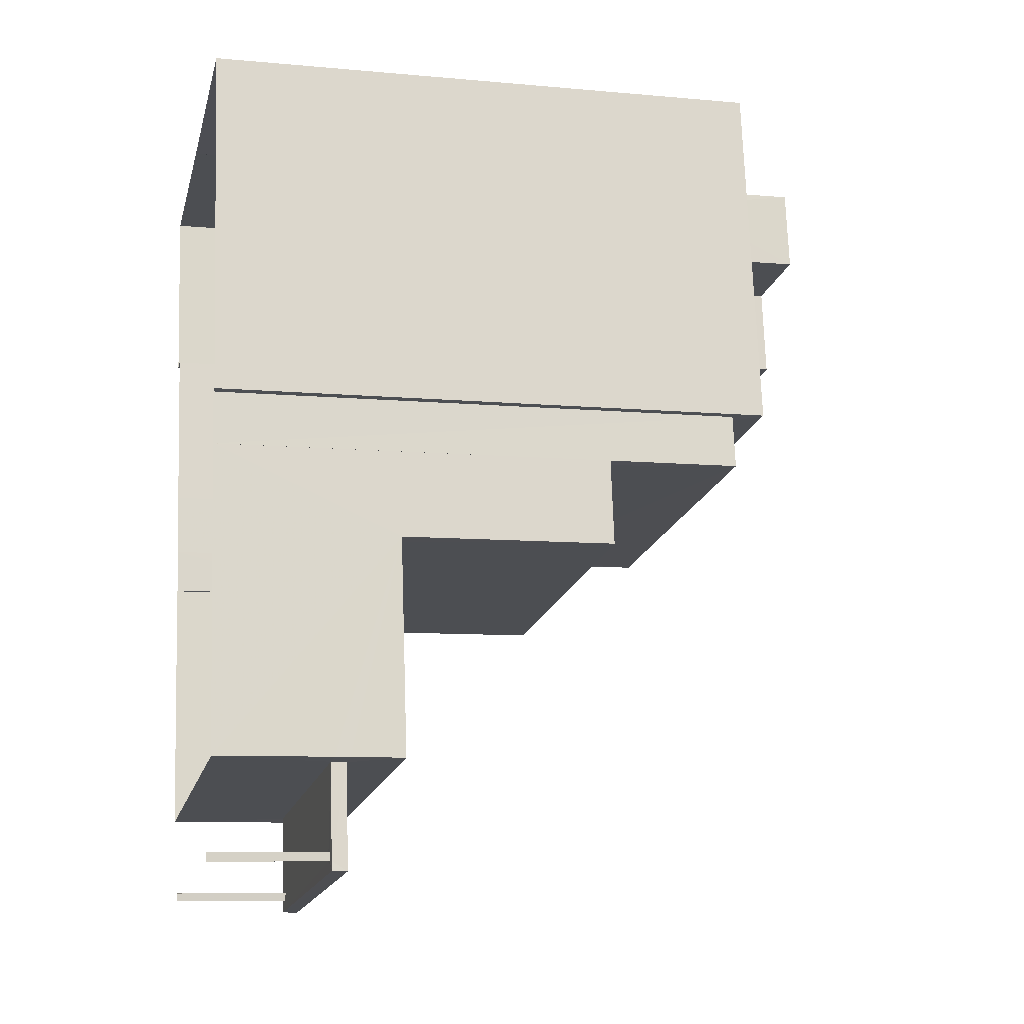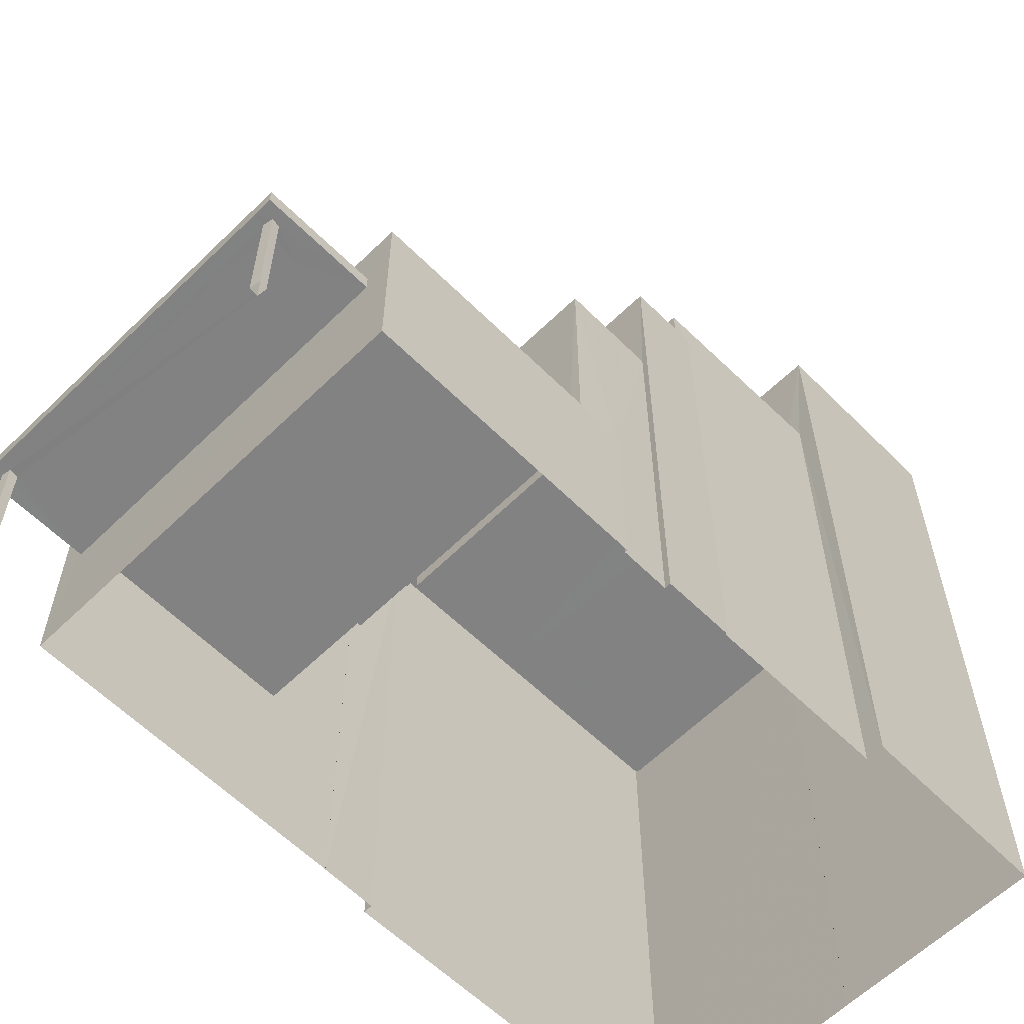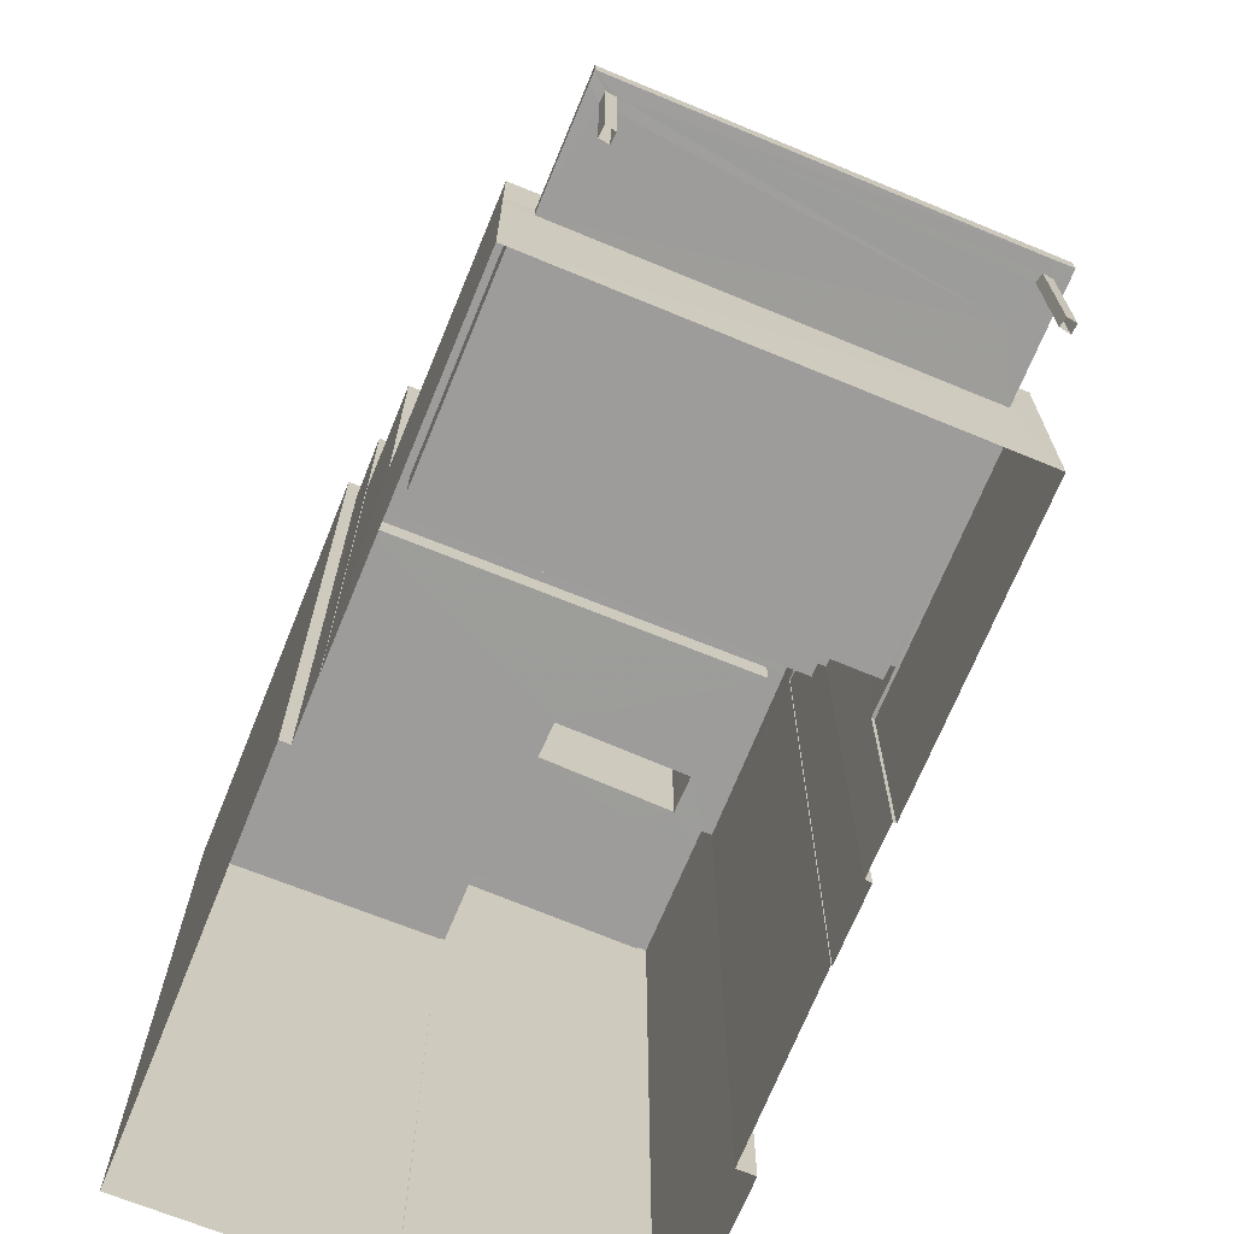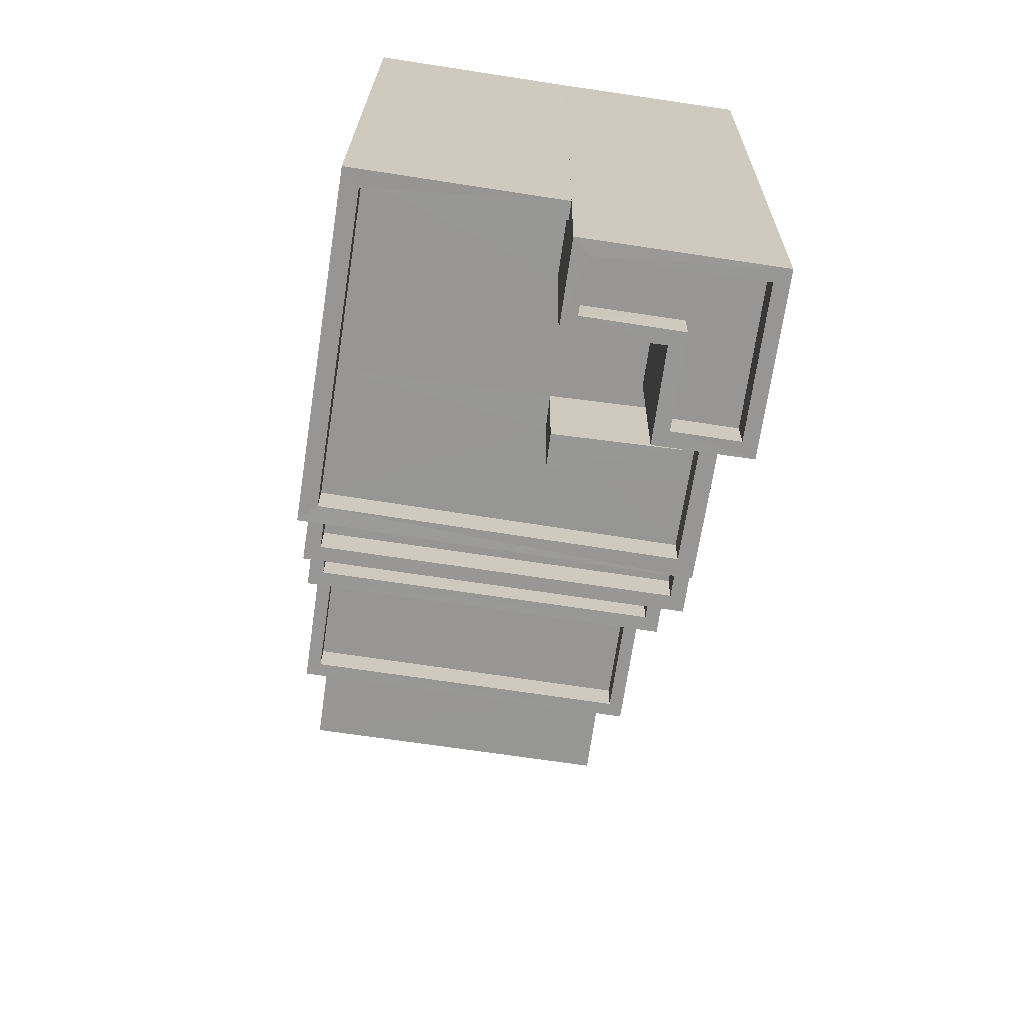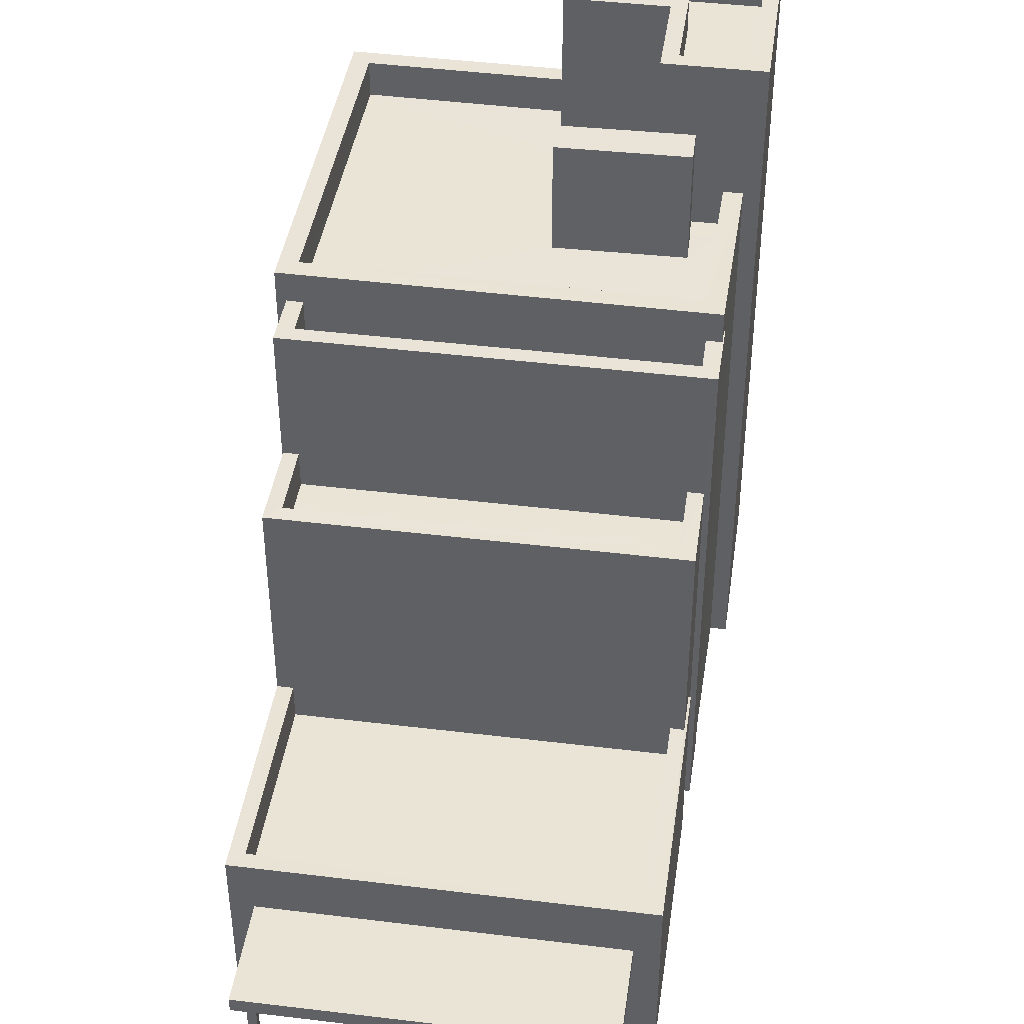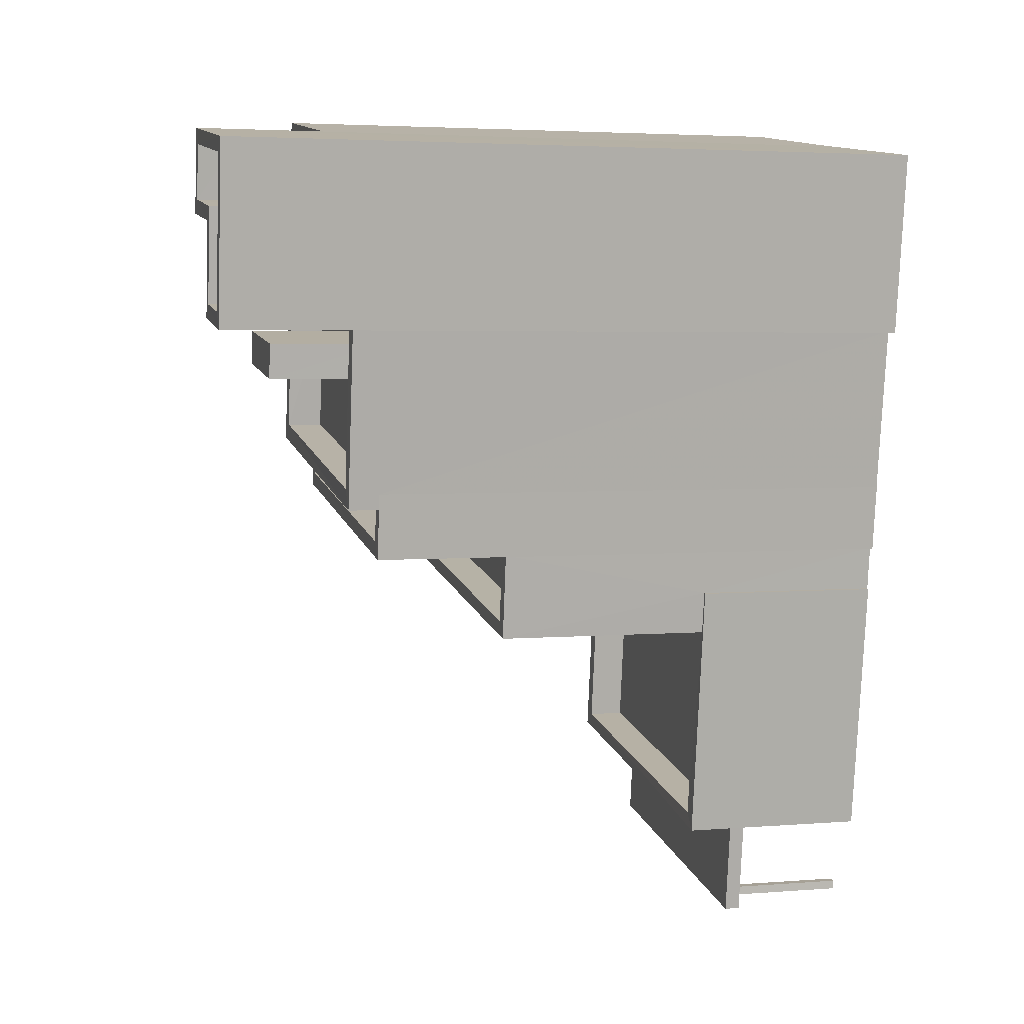
<metadata>
{"format":"obj","ext":"obj","renderer":"f3d","projection":"perspective","resolution":1024,"background":"white","views":[{"elev":-8.9,"azim":-103.6,"up":"+Y"},{"elev":-60.7,"azim":36.5,"up":"+Z"},{"elev":-70.2,"azim":-30.7,"up":"+Z"},{"elev":22.0,"azim":0.8,"up":"+Y"},{"elev":42.7,"azim":0.0,"up":"+Z"},{"elev":3.8,"azim":75.1,"up":"+Y"}]}
</metadata>
<code>
v -8.893e+04 -1.005e+05 2.495
v -8.893e+04 -1.005e+05 2.495
v -8.893e+04 -1.005e+05 2.495
v -8.893e+04 -1.005e+05 2.495
v -8.892e+04 -1.005e+05 2.495
v -8.893e+04 -1.005e+05 2.495
v -8.892e+04 -1.005e+05 2.494
v -8.892e+04 -1.005e+05 2.493
v -8.892e+04 -1.005e+05 2.493
v -8.892e+04 -1.005e+05 2.493
v -8.892e+04 -1.005e+05 2.494
v -8.892e+04 -1.005e+05 2.494
v -8.892e+04 -1.005e+05 2.494
v -8.892e+04 -1.005e+05 2.494
v -8.893e+04 -1.005e+05 2.494
v -8.893e+04 -1.005e+05 2.494
v -8.893e+04 -1.005e+05 2.493
v -8.892e+04 -1.005e+05 2.494
v -8.892e+04 -1.005e+05 2.493
v -8.892e+04 -1.005e+05 2.493
v -8.893e+04 -1.005e+05 2.494
v -8.893e+04 -1.005e+05 2.494
v -8.892e+04 -1.005e+05 2.495
v -8.892e+04 -1.005e+05 2.495
v -8.892e+04 -1.005e+05 2.495
v -8.892e+04 -1.005e+05 2.495
v -8.893e+04 -1.005e+05 4.395
v -8.892e+04 -1.005e+05 4.395
v -8.893e+04 -1.005e+05 4.395
v -8.893e+04 -1.005e+05 4.395
v -8.893e+04 -1.005e+05 4.395
v -8.892e+04 -1.005e+05 4.395
v -8.892e+04 -1.005e+05 4.395
v -8.892e+04 -1.005e+05 4.395
v -8.893e+04 -1.005e+05 4.395
v -8.892e+04 -1.005e+05 4.395
v -8.892e+04 -1.005e+05 4.395
v -8.893e+04 -1.005e+05 4.395
v -8.892e+04 -1.005e+05 4.395
v -8.892e+04 -1.005e+05 4.395
v -8.893e+04 -1.005e+05 4.395
v -8.893e+04 -1.005e+05 4.924
v -8.893e+04 -1.005e+05 4.925
v -8.892e+04 -1.005e+05 4.925
v -8.892e+04 -1.005e+05 4.924
v -8.892e+04 -1.005e+05 13.95
v -8.892e+04 -1.005e+05 13.95
v -8.892e+04 -1.005e+05 13.95
v -8.892e+04 -1.005e+05 13.95
v -8.892e+04 -1.005e+05 13.95
v -8.892e+04 -1.005e+05 13.95
v -8.892e+04 -1.005e+05 13.95
v -8.892e+04 -1.005e+05 13.95
v -8.893e+04 -1.005e+05 11.28
v -8.893e+04 -1.005e+05 11.28
v -8.893e+04 -1.005e+05 11.28
v -8.892e+04 -1.005e+05 11.28
v -8.892e+04 -1.005e+05 11.28
v -8.892e+04 -1.005e+05 11.28
v -8.893e+04 -1.005e+05 11.28
v -8.892e+04 -1.005e+05 11.28
v -8.892e+04 -1.005e+05 11.28
v -8.892e+04 -1.005e+05 11.28
v -8.893e+04 -1.005e+05 5.524
v -8.893e+04 -1.005e+05 5.524
v -8.893e+04 -1.005e+05 5.525
v -8.892e+04 -1.005e+05 5.524
v -8.892e+04 -1.005e+05 5.524
v -8.892e+04 -1.005e+05 5.524
v -8.893e+04 -1.005e+05 5.525
v -8.892e+04 -1.005e+05 5.525
v -8.892e+04 -1.005e+05 5.524
v -8.892e+04 -1.005e+05 5.525
v -8.892e+04 -1.005e+05 10.68
v -8.893e+04 -1.005e+05 10.68
v -8.892e+04 -1.005e+05 10.68
v -8.893e+04 -1.005e+05 10.68
v -8.892e+04 -1.005e+05 11.78
v -8.893e+04 -1.005e+05 11.78
v -8.893e+04 -1.005e+05 11.78
v -8.892e+04 -1.005e+05 11.78
v -8.892e+04 -1.005e+05 11.78
v -8.892e+04 -1.005e+05 11.78
v -8.892e+04 -1.005e+05 11.78
v -8.893e+04 -1.005e+05 11.78
v -8.893e+04 -1.005e+05 11.78
v -8.892e+04 -1.005e+05 11.78
v -8.892e+04 -1.005e+05 13.35
v -8.892e+04 -1.005e+05 13.35
v -8.892e+04 -1.005e+05 13.35
v -8.892e+04 -1.005e+05 13.35
v -8.892e+04 -1.005e+05 13.35
v -8.892e+04 -1.005e+05 13.35
v -8.892e+04 -1.005e+05 9.079
v -8.892e+04 -1.005e+05 9.079
v -8.892e+04 -1.005e+05 9.079
v -8.893e+04 -1.005e+05 9.079
v -8.893e+04 -1.005e+05 9.079
v -8.893e+04 -1.005e+05 9.079
v -8.892e+04 -1.005e+05 9.079
v -8.893e+04 -1.005e+05 9.079
v -8.892e+04 -1.005e+05 13.95
v -8.892e+04 -1.005e+05 13.95
v -8.892e+04 -1.005e+05 13.95
v -8.892e+04 -1.005e+05 13.95
v -8.892e+04 -1.005e+05 11.18
v -8.893e+04 -1.005e+05 11.18
v -8.892e+04 -1.005e+05 11.18
v -8.892e+04 -1.005e+05 11.18
v -8.892e+04 -1.005e+05 11.18
v -8.892e+04 -1.005e+05 11.18
v -8.892e+04 -1.005e+05 11.18
v -8.892e+04 -1.005e+05 11.18
v -8.893e+04 -1.005e+05 11.18
v -8.892e+04 -1.005e+05 11.18
v -8.893e+04 -1.005e+05 8.479
v -8.893e+04 -1.005e+05 8.479
v -8.892e+04 -1.005e+05 8.479
v -8.892e+04 -1.005e+05 8.479
v -8.893e+04 -1.005e+05 11.18
v -8.892e+04 -1.005e+05 11.18
v -8.892e+04 -1.005e+05 11.18
v -8.892e+04 -1.005e+05 11.18
v -8.892e+04 -1.005e+05 4.645
v -8.893e+04 -1.005e+05 4.645
v -8.892e+04 -1.005e+05 4.645
v -8.893e+04 -1.005e+05 4.645
v -8.892e+04 -1.005e+05 13
v -8.892e+04 -1.005e+05 13
v -8.892e+04 -1.005e+05 13
v -8.892e+04 -1.005e+05 13
v -8.893e+04 -1.005e+05 4.395
v -8.893e+04 -1.005e+05 4.645
f 1 2 3
f 4 1 3
f 5 6 7
f 8 9 10
f 11 5 7
f 12 13 14
f 15 16 17
f 12 18 13
f 19 20 9
f 21 22 15
f 7 6 21
f 7 21 18
f 13 15 8
f 15 17 19
f 19 9 8
f 13 18 15
f 15 18 21
f 15 19 8
f 23 24 25
f 23 26 24
f 27 28 29
f 29 30 31
f 32 33 27
f 27 33 28
f 34 32 27
f 27 29 31
f 30 35 31
f 36 28 37
f 30 38 35
f 36 39 40
f 34 38 40
f 28 33 37
f 35 38 41
f 27 41 34
f 39 32 34
f 36 37 39
f 39 34 40
f 41 38 34
f 42 43 44
f 45 42 44
f 46 47 48
f 47 49 48
f 50 51 52
f 51 53 52
f 48 49 53
f 48 53 51
f 54 55 56
f 57 58 59
f 55 60 56
f 59 58 61
f 56 60 61
f 58 62 63
f 63 56 61
f 58 63 61
f 64 65 66
f 67 68 69
f 65 70 66
f 69 68 71
f 66 70 71
f 68 72 73
f 73 66 71
f 68 73 71
f 74 75 76
f 74 77 75
f 78 79 80
f 81 78 80
f 82 83 84
f 79 85 86
f 87 82 84
f 83 86 85
f 86 83 82
f 79 86 80
f 88 89 90
f 90 89 91
f 88 92 89
f 91 89 93
f 94 95 96
f 97 94 96
f 98 97 99
f 95 100 96
f 101 98 99
f 99 97 96
f 102 103 47
f 103 104 105
f 105 104 52
f 47 46 102
f 52 104 50
f 103 102 104
f 106 107 108
f 109 110 108
f 111 112 109
f 113 112 111
f 108 107 114
f 108 114 115
f 111 109 115
f 109 108 115
f 116 117 118
f 119 116 118
f 120 121 114
f 114 121 115
f 122 113 111
f 123 121 120
f 122 123 113
f 123 122 121
f 124 125 126
f 124 127 125
f 128 129 130
f 131 128 130
f 27 2 1
f 27 31 2
f 69 5 11
f 69 71 5
f 106 108 81
f 19 78 20
f 108 53 81
f 20 78 49
f 81 53 49
f 78 81 49
f 51 92 88
f 48 51 88
f 101 99 117
f 116 101 117
f 50 93 89
f 50 104 93
f 35 3 2
f 31 35 2
f 64 66 43
f 42 64 43
f 132 6 38
f 6 5 40
f 133 127 70
f 40 5 71
f 70 124 71
f 38 6 40
f 124 40 71
f 70 127 124
f 119 118 96
f 100 119 96
f 65 98 21
f 6 65 21
f 65 97 98
f 133 70 65
f 133 65 132
f 65 6 132
f 22 21 98
f 95 18 12
f 100 116 119
f 60 22 98
f 61 95 12
f 61 100 95
f 61 60 100
f 100 101 116
f 60 98 101
f 60 101 100
f 29 125 30
f 125 127 30
f 127 38 30
f 16 79 17
f 16 85 79
f 29 28 125
f 28 36 126
f 28 126 125
f 51 89 92
f 51 50 89
f 66 44 43
f 66 73 44
f 104 91 93
f 104 102 91
f 96 118 117
f 99 96 117
f 48 88 90
f 46 48 90
f 111 130 129
f 122 111 129
f 38 133 132
f 38 127 133
f 110 53 108
f 110 52 53
f 49 9 20
f 49 47 9
f 83 58 57
f 83 57 84
f 57 8 84
f 57 13 8
f 110 105 52
f 110 109 105
f 41 4 3
f 35 41 3
f 63 76 75
f 56 63 75
f 8 10 84
f 10 103 84
f 112 87 109
f 109 87 105
f 87 103 105
f 84 103 87
f 67 69 11
f 7 67 11
f 7 18 67
f 68 67 94
f 94 67 95
f 67 18 95
f 13 59 14
f 13 57 59
f 111 115 131
f 130 111 131
f 37 24 26
f 37 33 24
f 86 123 120
f 86 82 123
f 39 23 25
f 32 39 25
f 37 26 23
f 39 37 23
f 22 60 55
f 15 22 55
f 17 79 78
f 19 17 78
f 33 25 24
f 33 32 25
f 72 44 73
f 72 45 44
f 124 126 36
f 40 124 36
f 42 45 72
f 65 64 97
f 42 72 64
f 72 68 94
f 97 64 94
f 64 72 94
f 123 82 113
f 82 87 113
f 87 112 113
f 102 90 91
f 102 46 90
f 62 76 63
f 62 74 76
f 121 122 129
f 128 121 129
f 54 56 75
f 77 54 75
f 47 10 9
f 47 103 10
f 77 74 54
f 16 15 55
f 16 55 85
f 62 58 83
f 54 74 62
f 55 54 85
f 85 54 83
f 54 62 83
f 131 121 128
f 131 115 121
f 81 80 107
f 106 81 107
f 107 80 114
f 114 86 120
f 114 80 86
f 59 12 14
f 59 61 12
f 41 1 4
f 41 27 1

</code>
